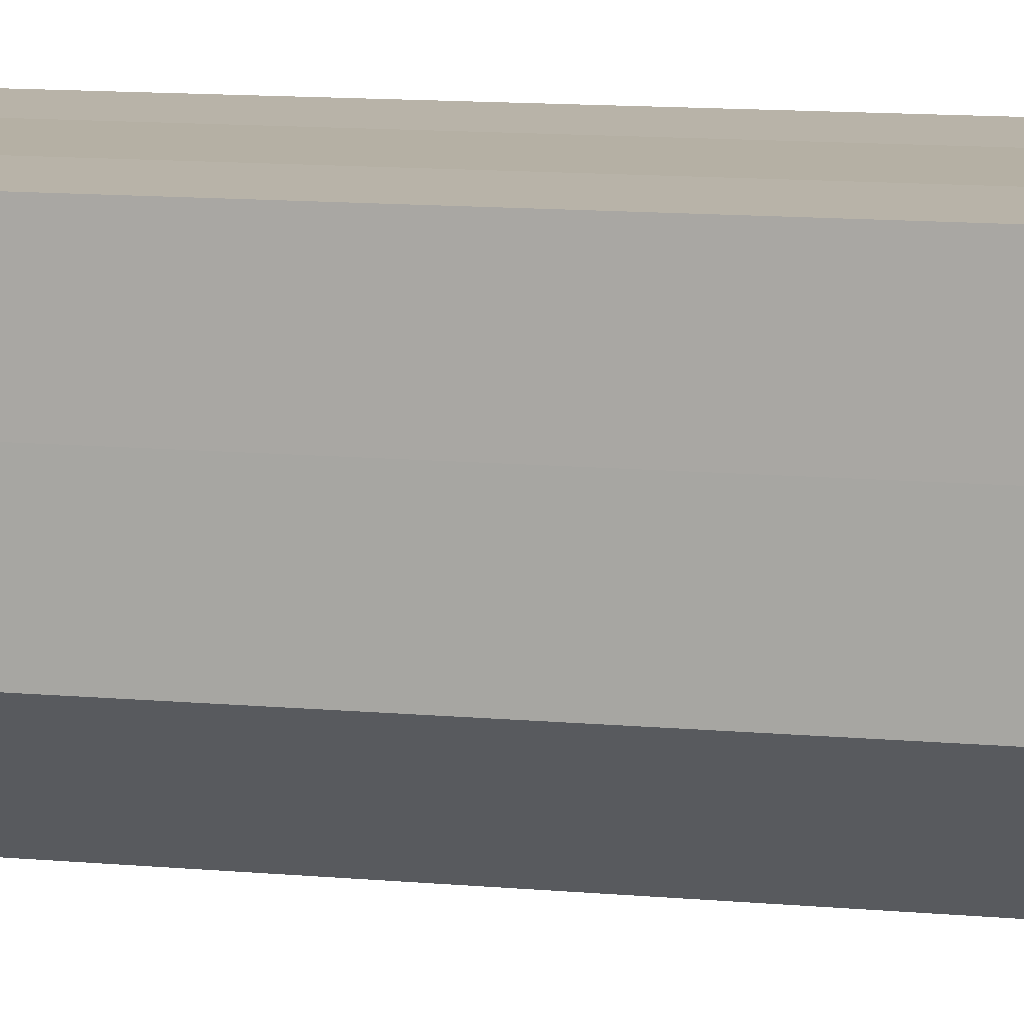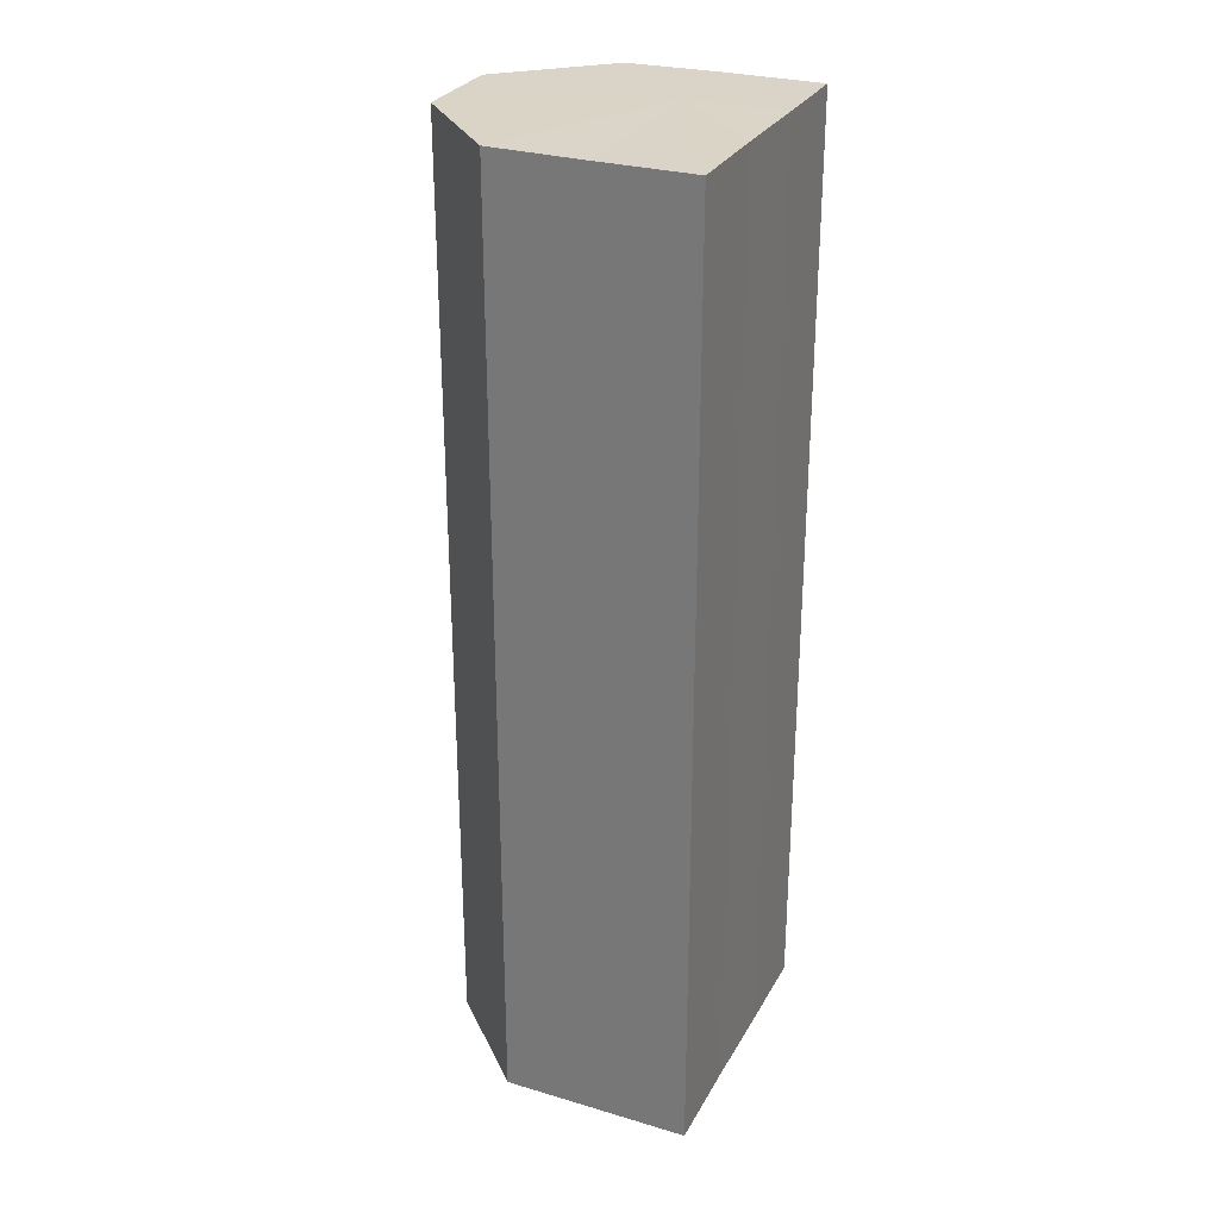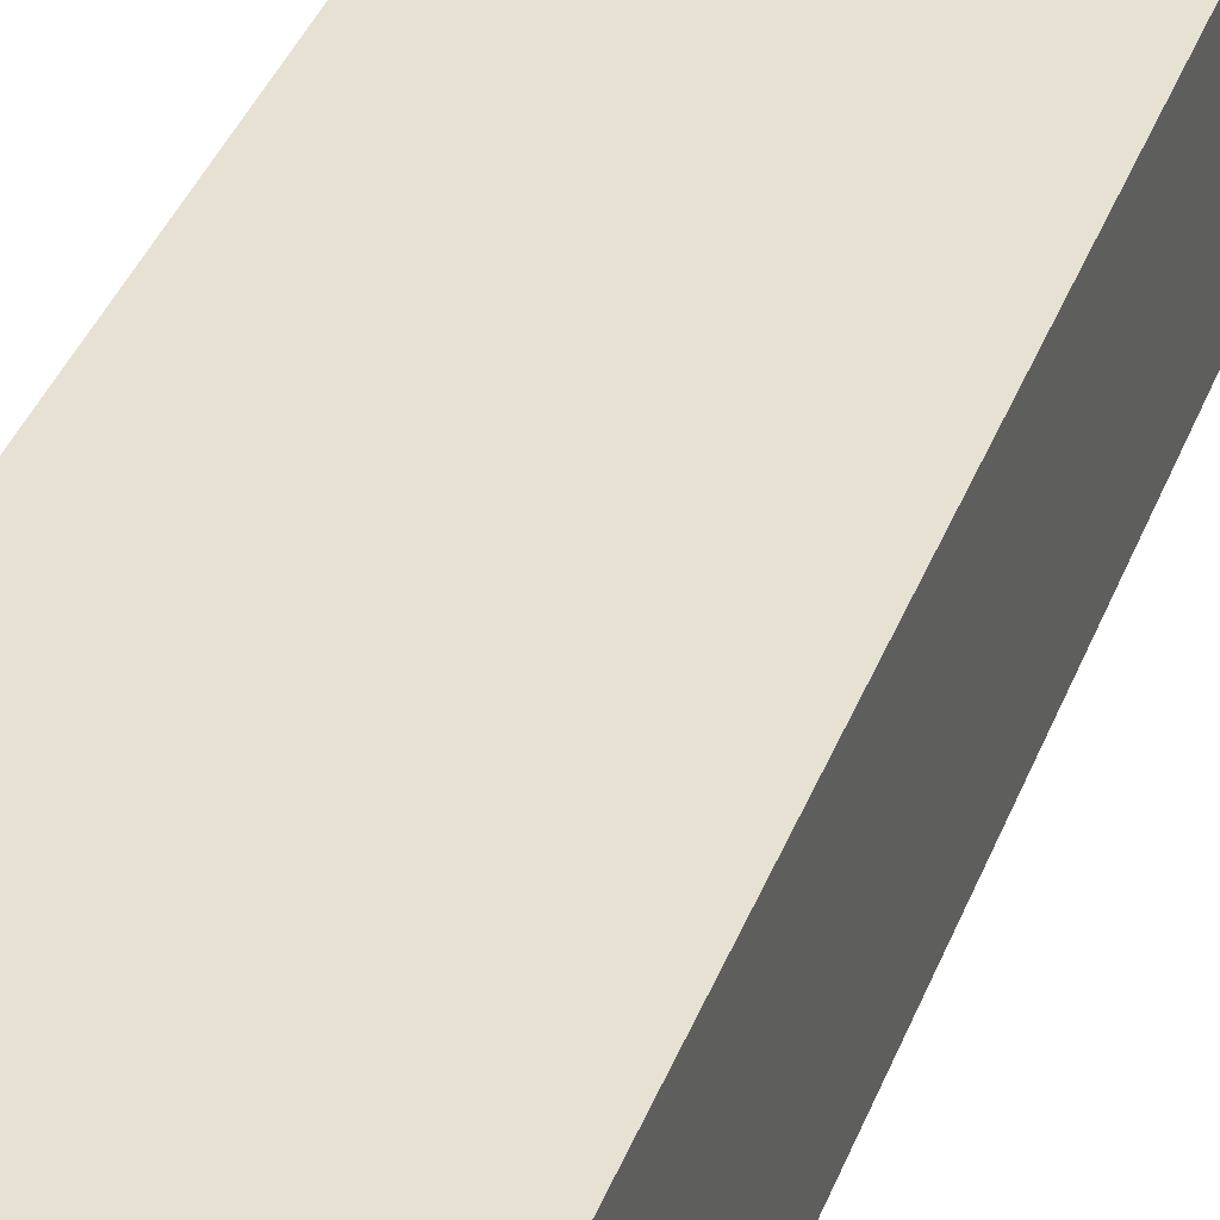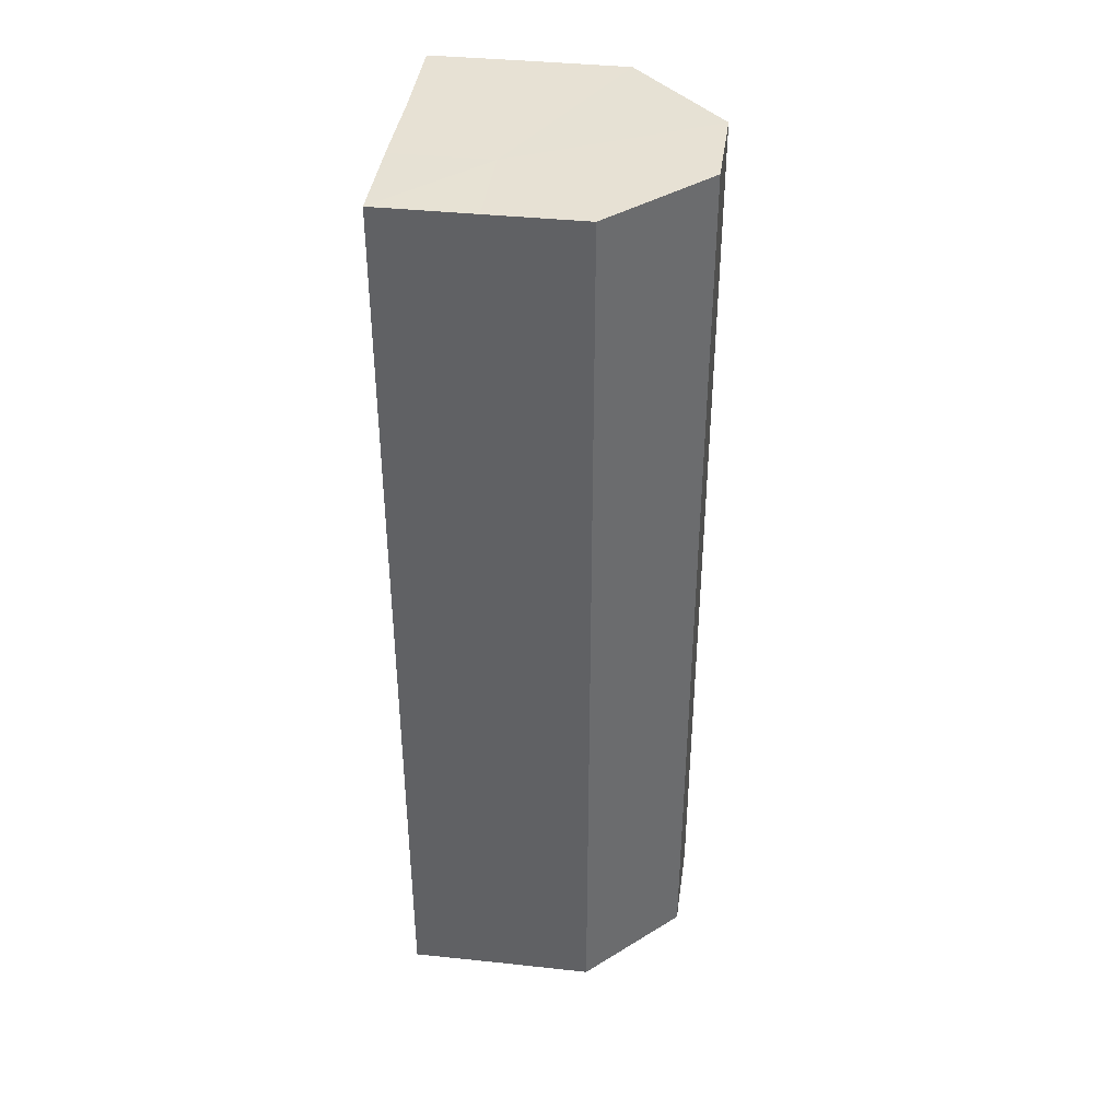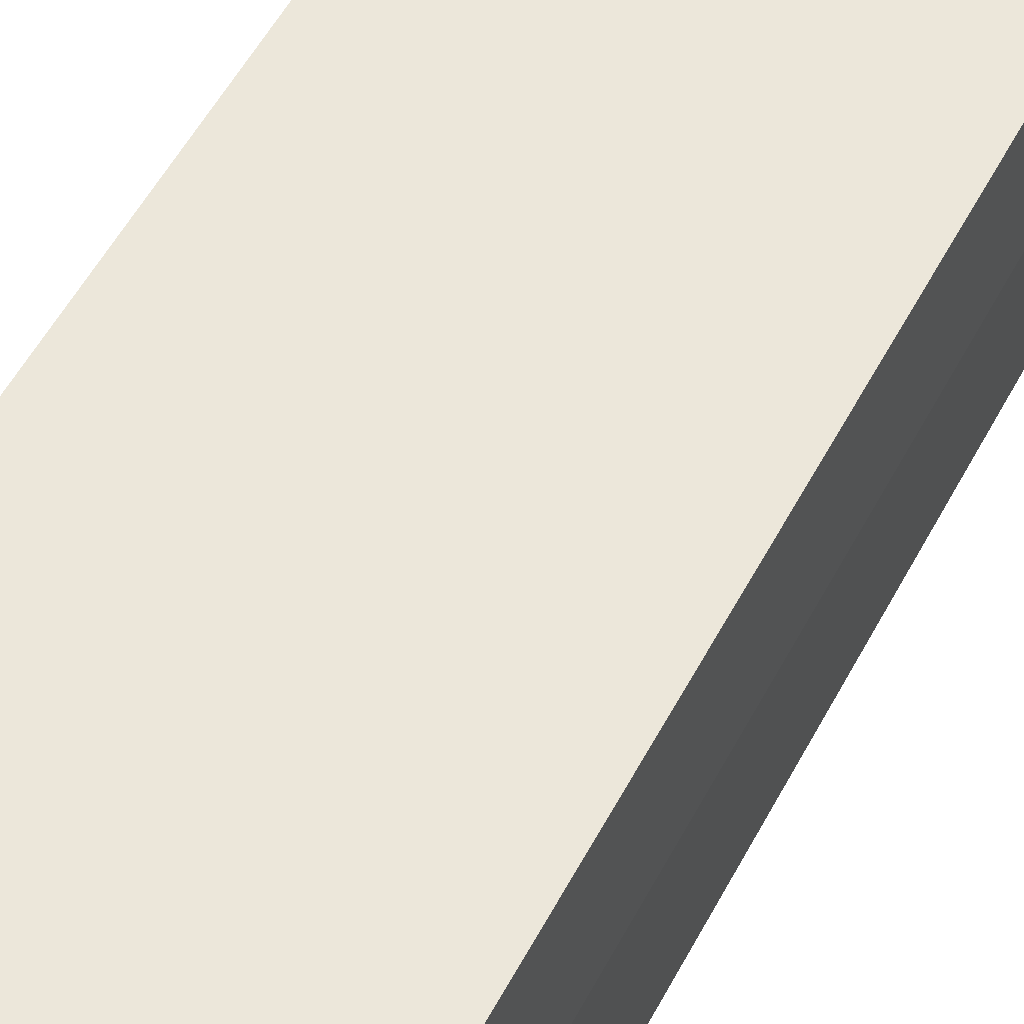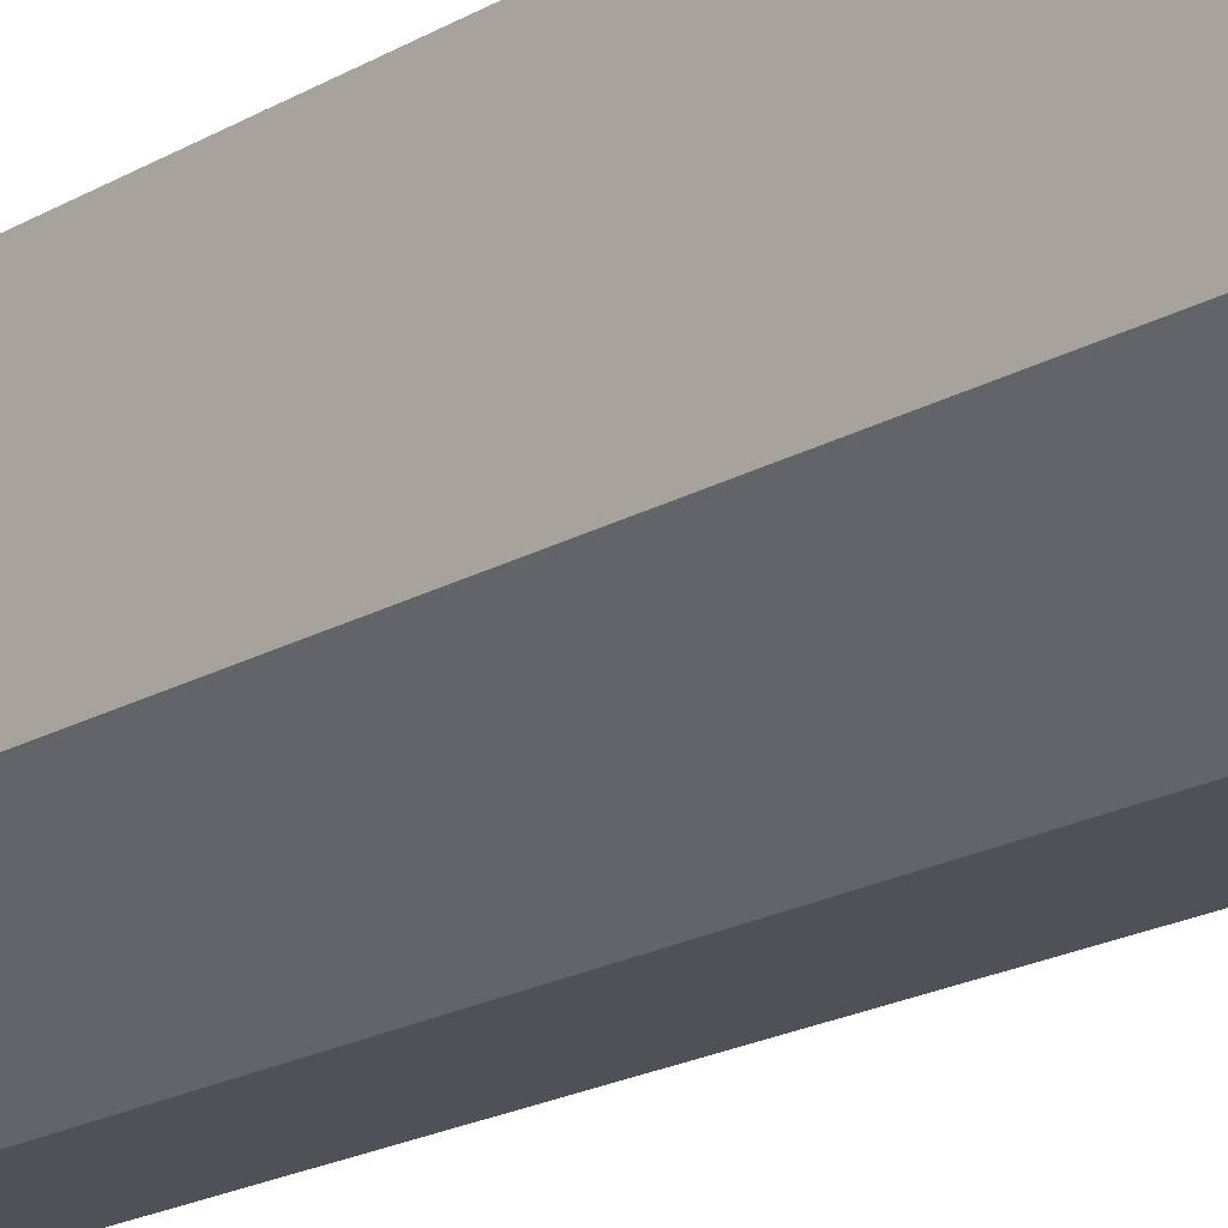
<metadata>
{"format":"obj","ext":"obj","renderer":"f3d","projection":"perspective","resolution":1024,"background":"white","views":[{"elev":12.3,"azim":-78.1,"up":"+Y"},{"elev":28.6,"azim":113.9,"up":"+Z"},{"elev":39.5,"azim":20.1,"up":"+Y"},{"elev":39.7,"azim":-82.4,"up":"+Z"},{"elev":51.9,"azim":-153.2,"up":"+Y"},{"elev":-20.5,"azim":135.7,"up":"+Y"}]}
</metadata>
<code>
o 14940
v 2227 1859 14.47
v 2227 1859 14.47
v 2227 1859 14.57
v 2227 1859 14.47
v 2227 1859 14.57
v 2227 1859 14.47
v 2227 1859 14.57
v 2227 1859 14.47
v 2227 1859 14.57
v 2227 1859 14.47
v 2227 1859 14.57
v 2227 1859 14.47
v 2227 1859 14.57
v 2227 1859 14.47
v 2227 1859 14.57
v 2227 1859 14.47
v 2227 1859 14.57
v 2227 1859 14.47
v 2227 1859 14.57
v 2227 1859 14.47
v 2227 1859 14.57
v 2227 1859 14.47
v 2227 1859 14.57
v 2227 1859 14.47
v 2227 1859 14.57
v 2227 1859 14.47
v 2227 1859 14.57
v 2227 1859 14.47
v 2227 1859 14.57
v 2227 1859 14.47
v 2227 1859 14.47
v 2227 1859 14.47
v 2227 1859 14.47
v 2227 1859 14.47
v 2227 1859 14.47
v 2227 1859 14.47
v 2227 1859 14.47
v 2227 1859 14.47
v 2227 1859 14.47
v 2227 1859 14.57
v 2227 1859 14.57
v 2227 1859 14.57
v 2227 1859 14.47
v 2227 1859 14.57
v 2227 1859 14.47
v 2227 1859 14.47
v 2227 1859 14.47
v 2227 1859 14.47
v 2227 1859 14.57
v 2227 1859 14.47
v 2227 1859 14.57
v 2227 1859 14.57
v 2227 1859 14.57
v 2227 1859 14.57
v 2227 1859 14.57
v 2227 1859 14.57
v 2227 1859 14.57
v 2227 1859 14.57
v 2227 1859 14.57
v 2227 1859 14.57
v 2227 1859 14.57
v 2227 1859 14.57
f 1 2 3
f 4 1 5
f 6 4 7
f 8 6 9
f 10 8 11
f 12 10 13
f 14 12 15
f 15 16 17
f 17 18 19
f 19 20 21
f 21 22 23
f 23 24 25
f 25 26 27
f 27 28 29
f 30 28 31
f 30 32 28
f 30 31 33
f 30 34 32
f 30 33 35
f 30 35 36
f 30 36 37
f 30 37 38
f 30 39 34
f 30 38 39
f 40 39 41
f 42 43 40
f 44 45 42
f 46 47 44
f 47 48 49
f 48 50 51
f 52 53 54
f 52 55 53
f 52 54 56
f 52 57 55
f 52 56 58
f 52 59 57
f 52 58 60
f 52 61 59
f 52 60 62
f 52 62 61

</code>
